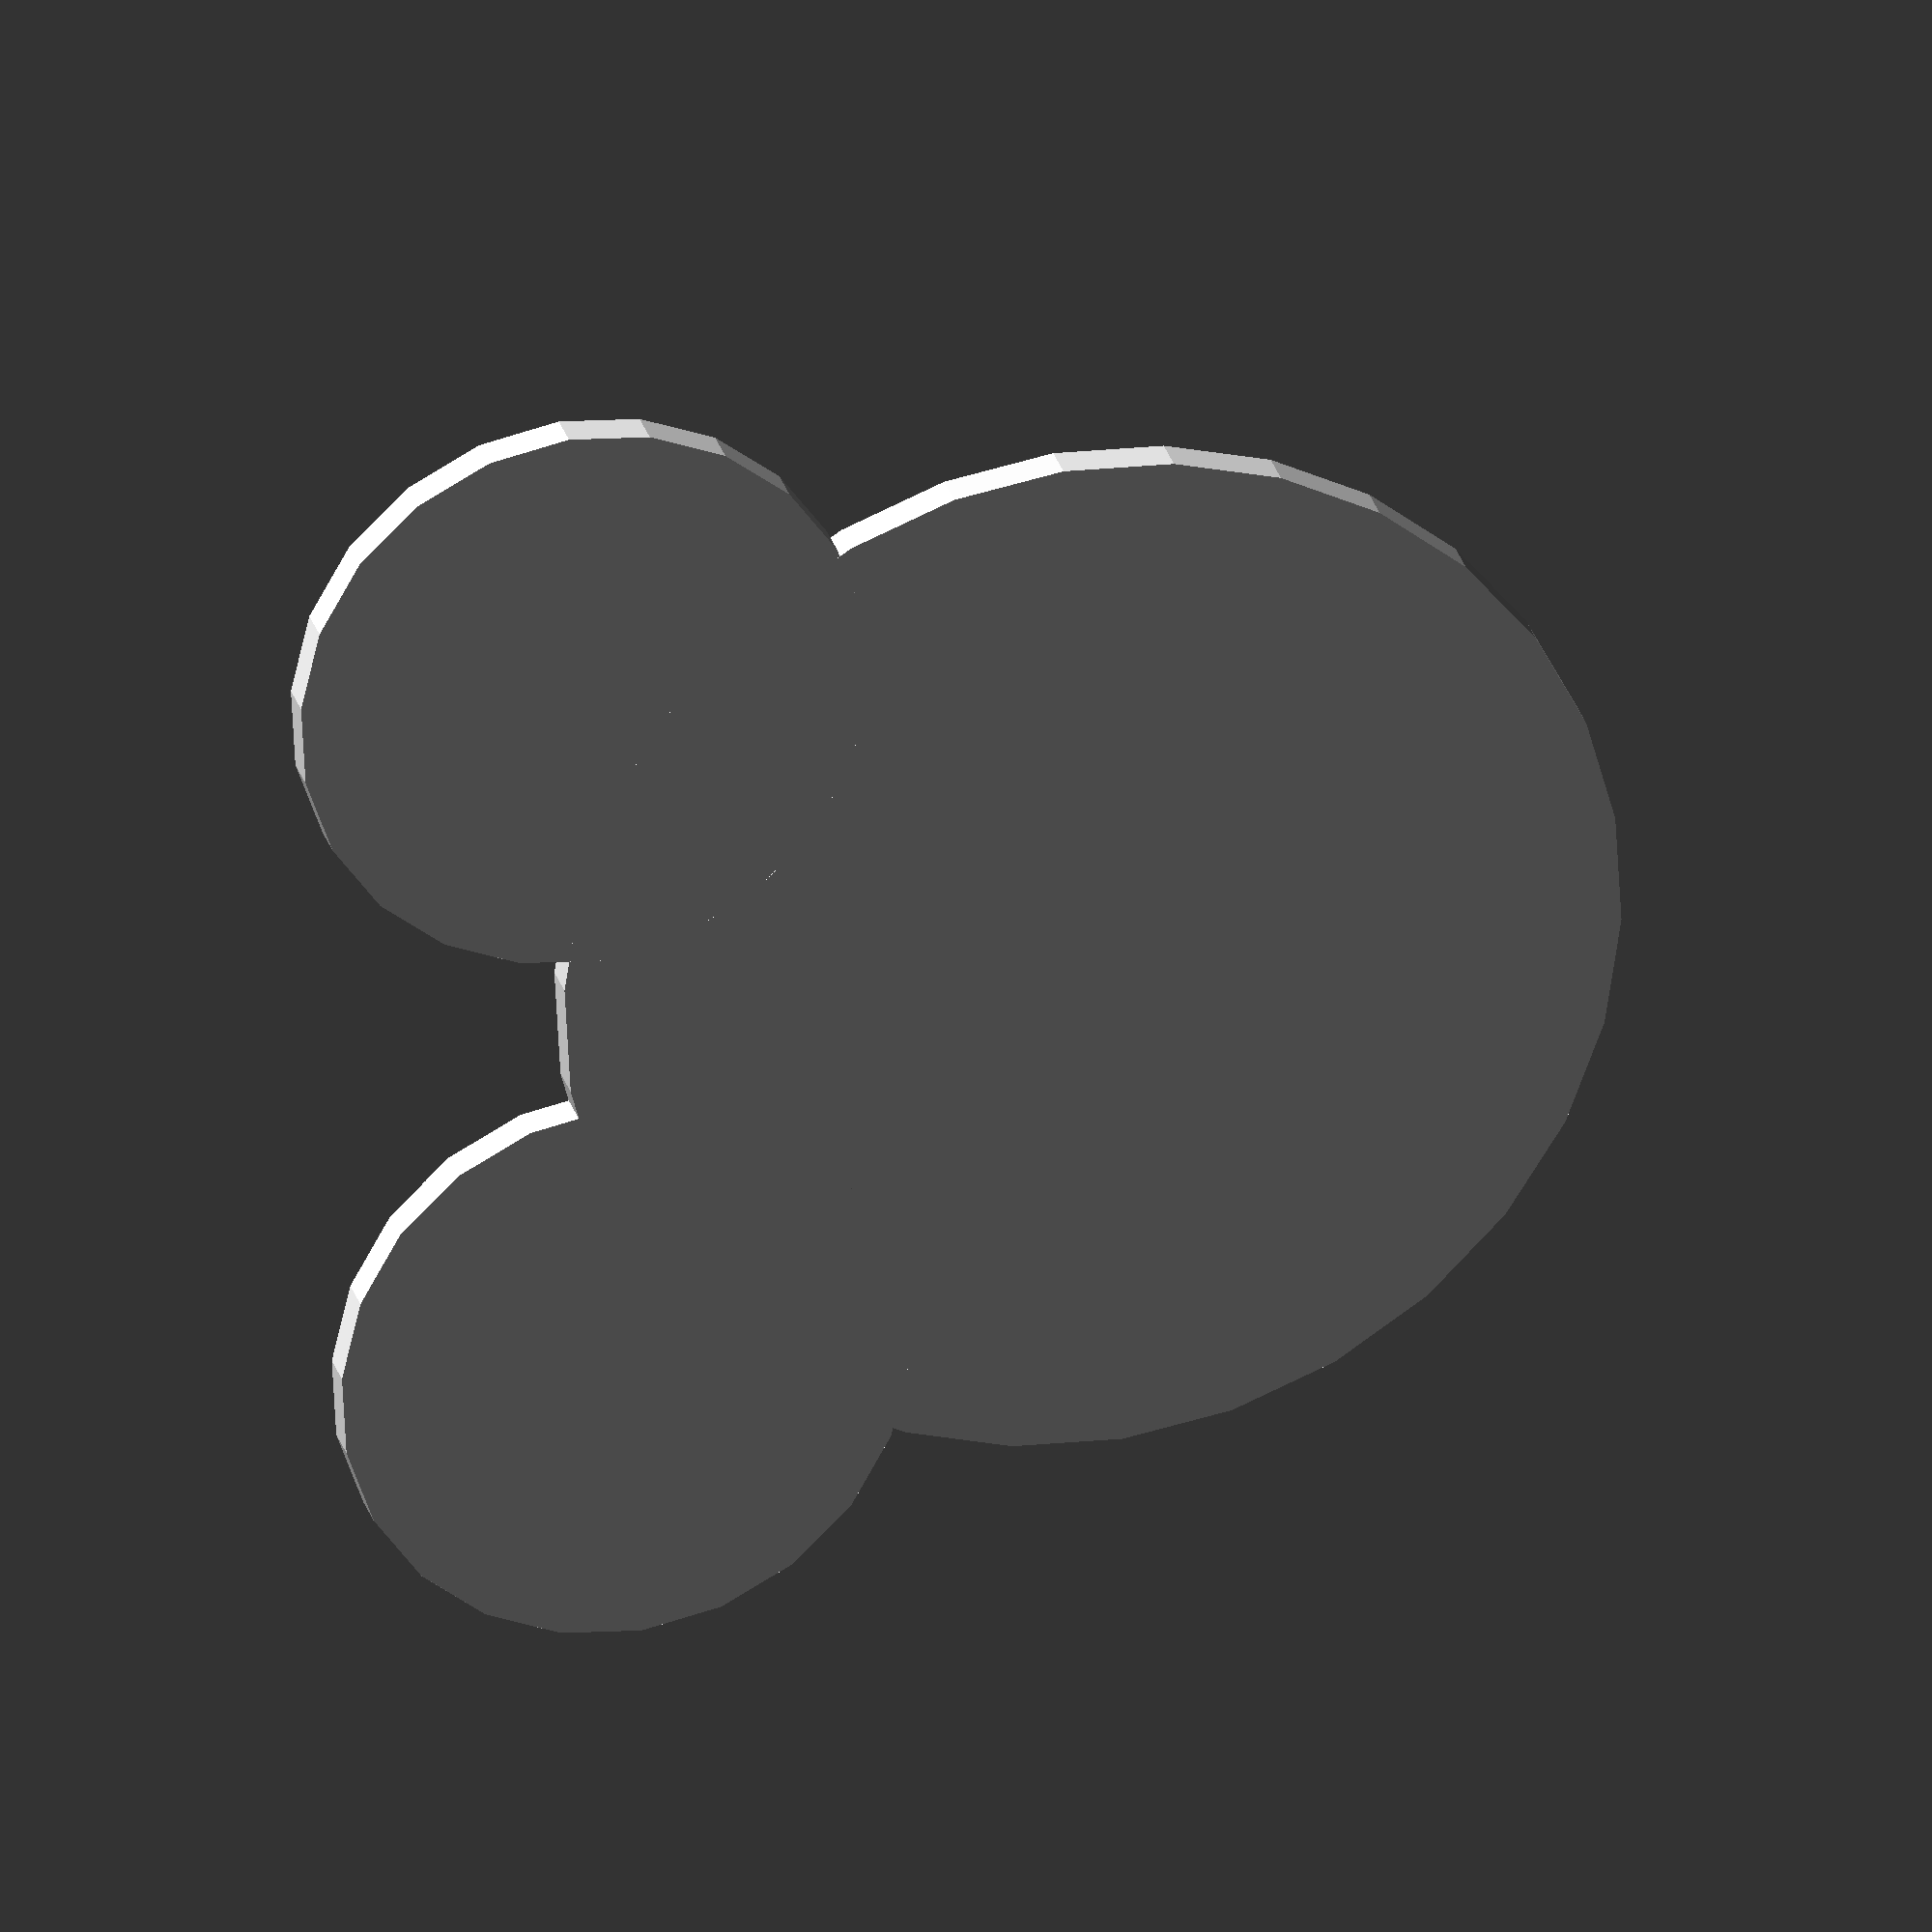
<openscad>
// The main head
circle(r = 13);

// One ear
translate([9,12,0]) circle(r = 7);

// Second ear

translate([-9,12,0]) circle(r = 7);
</openscad>
<views>
elev=153.4 azim=273.2 roll=14.1 proj=o view=solid
</views>
